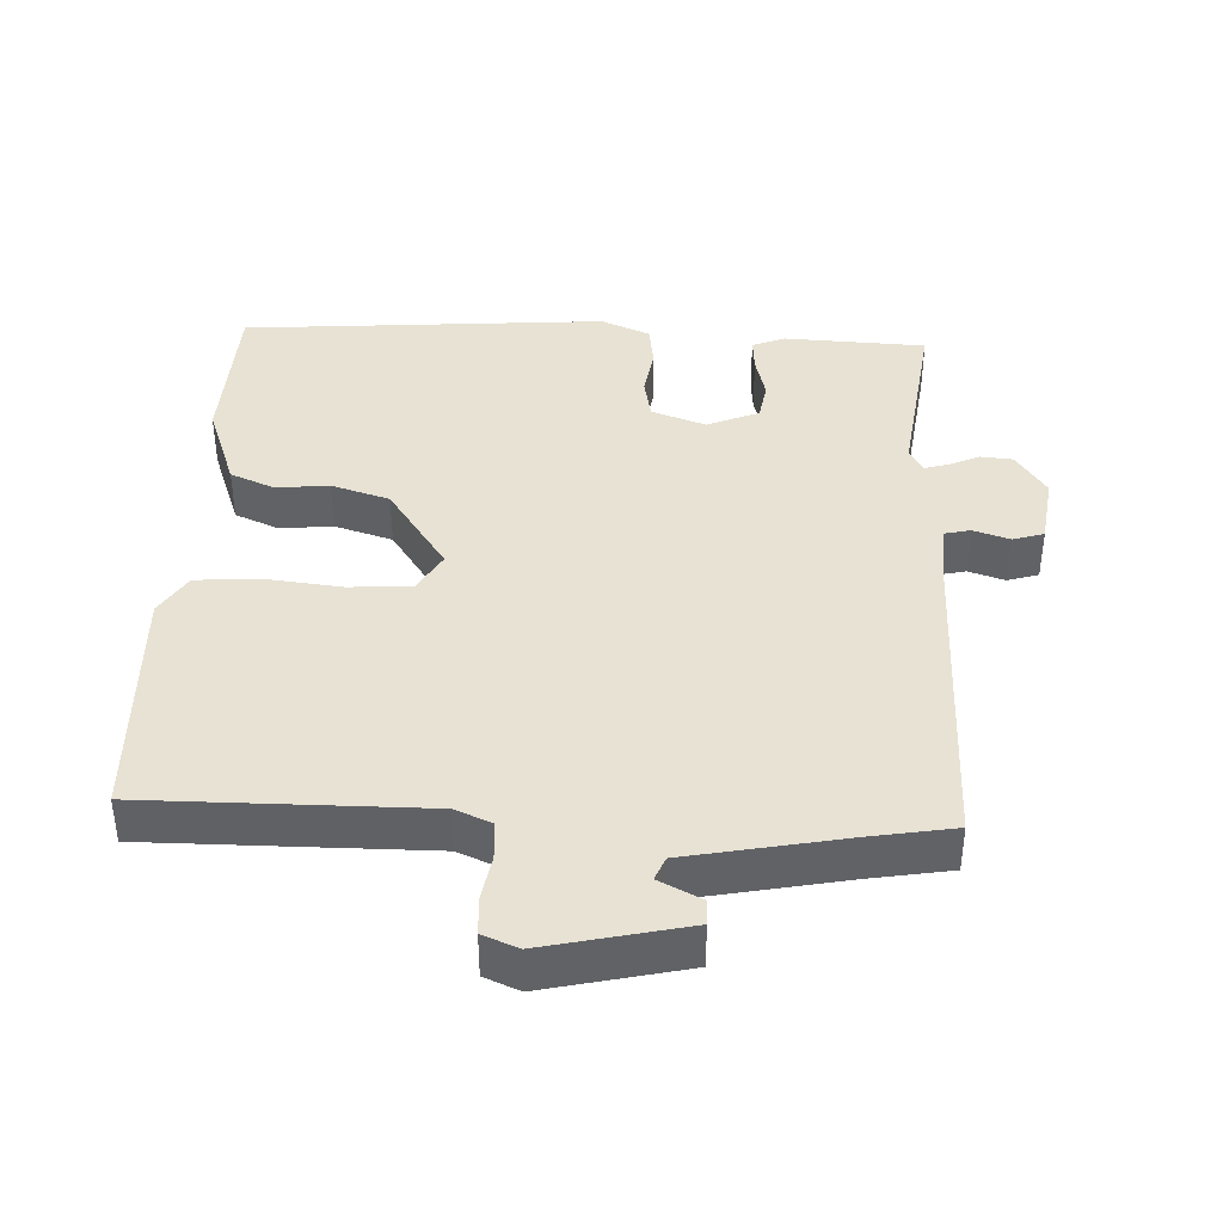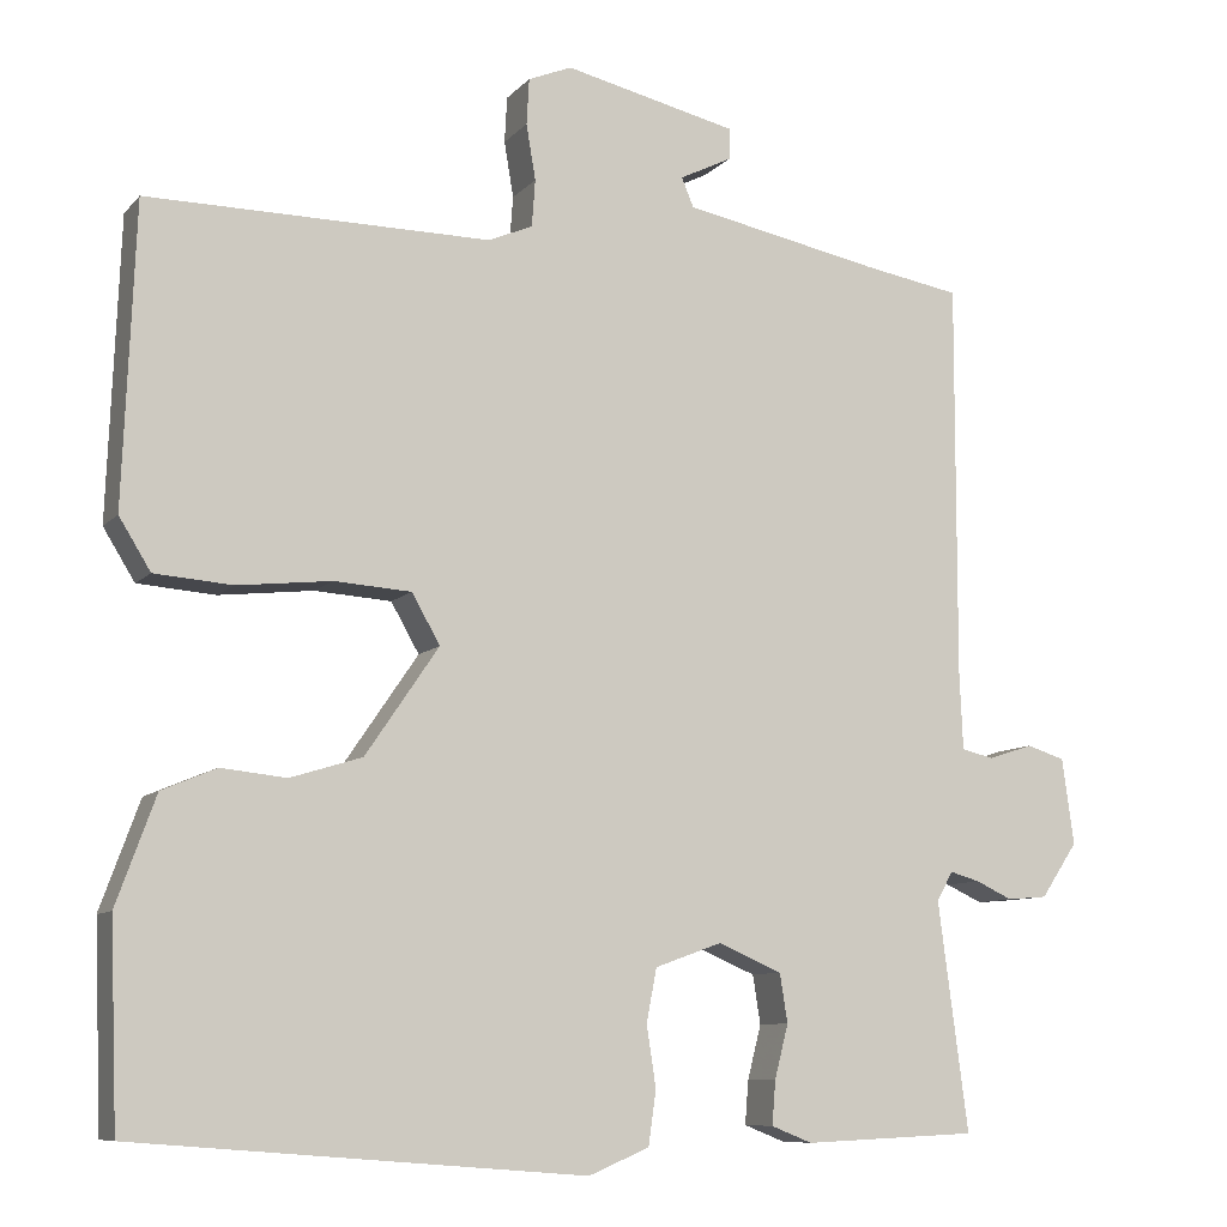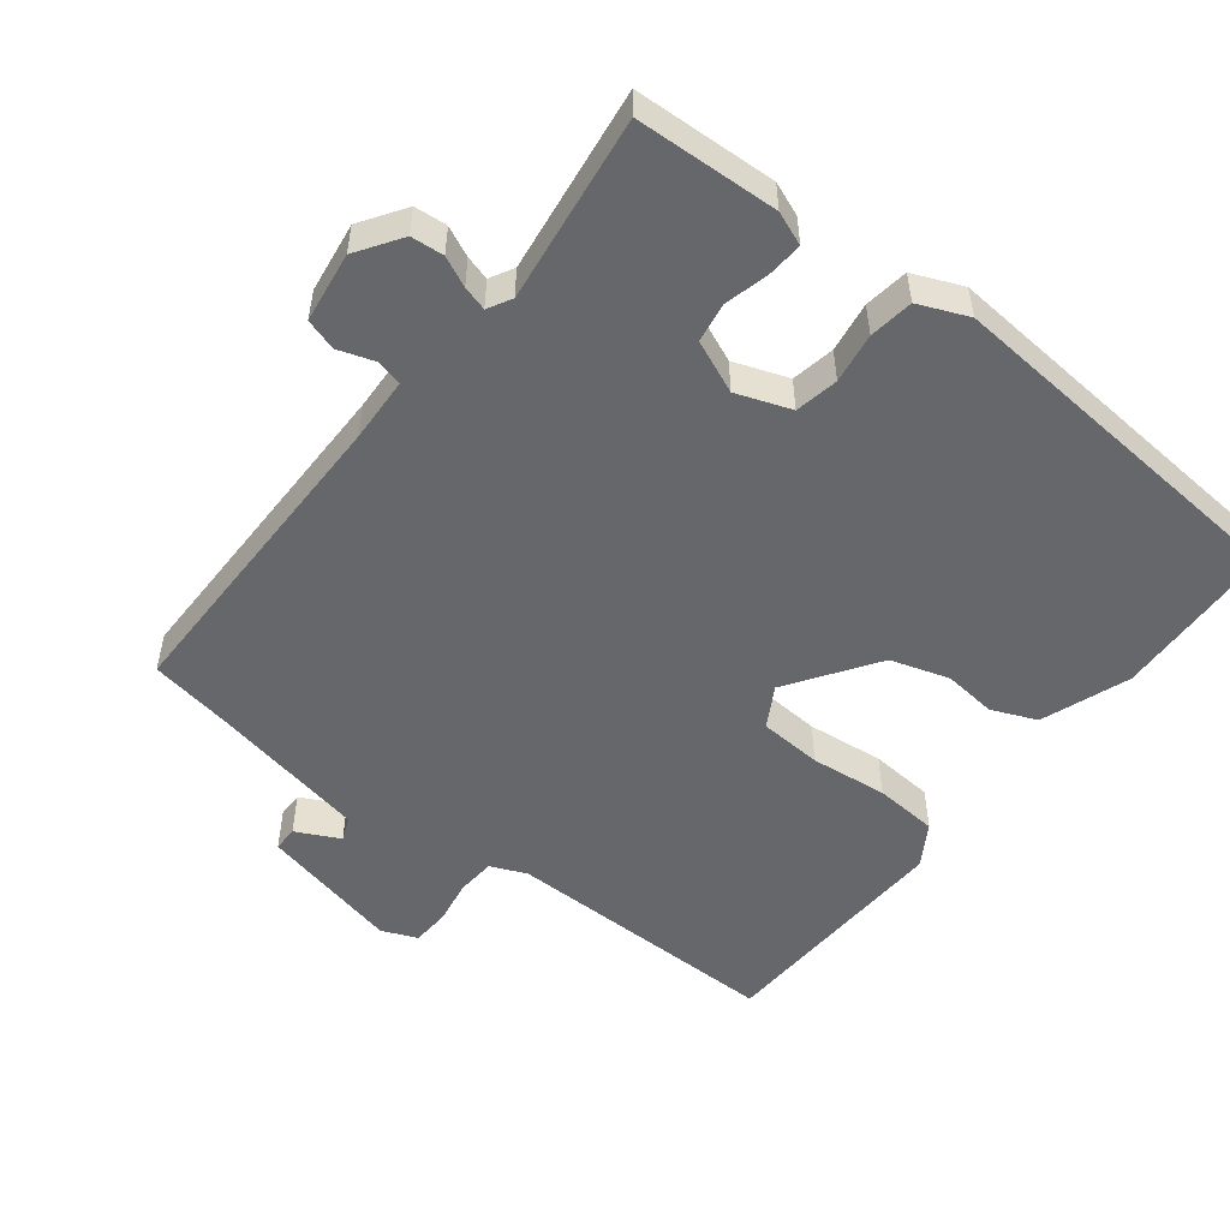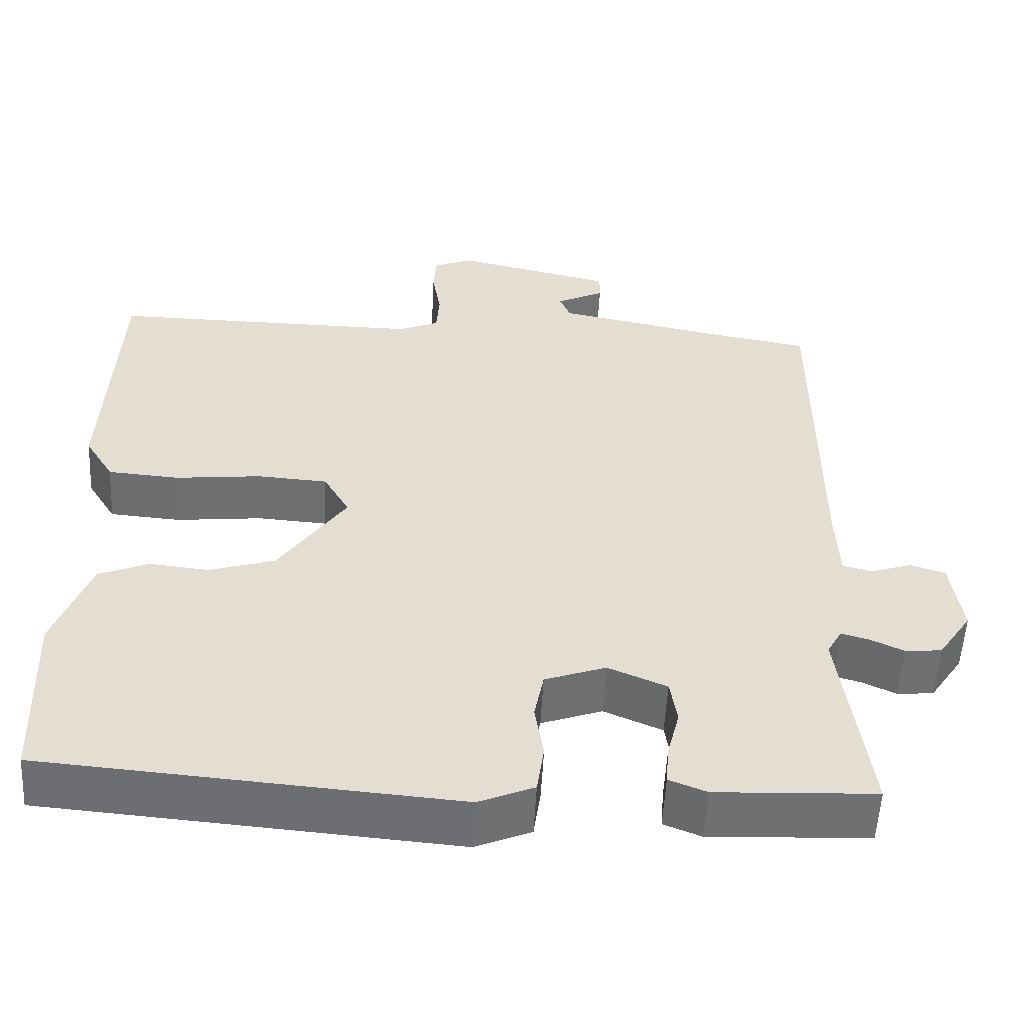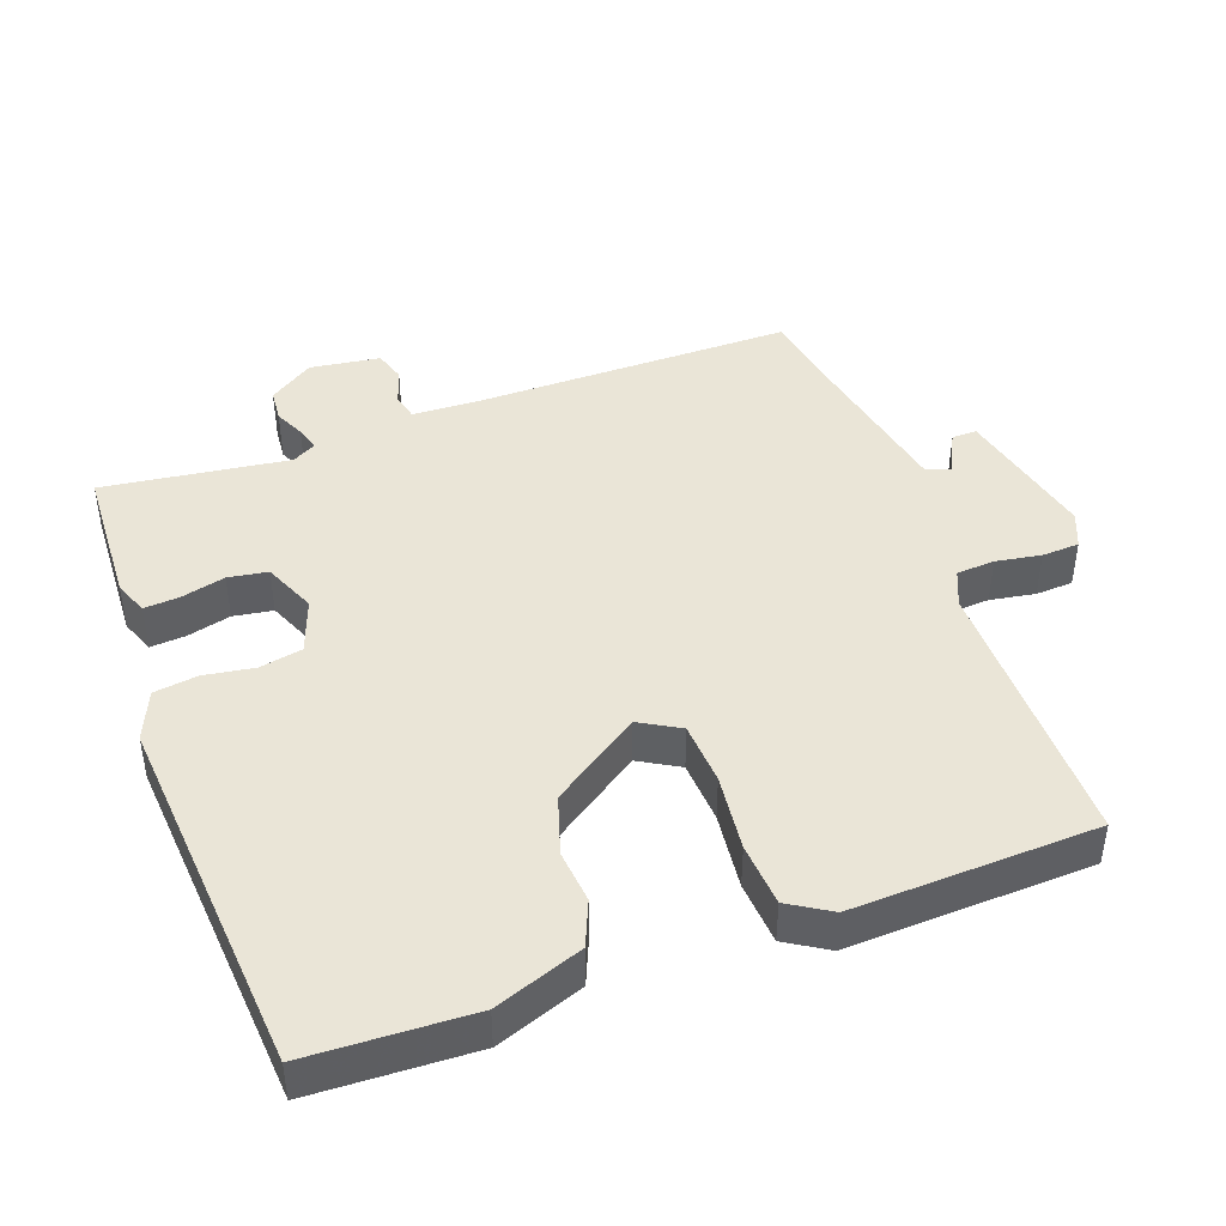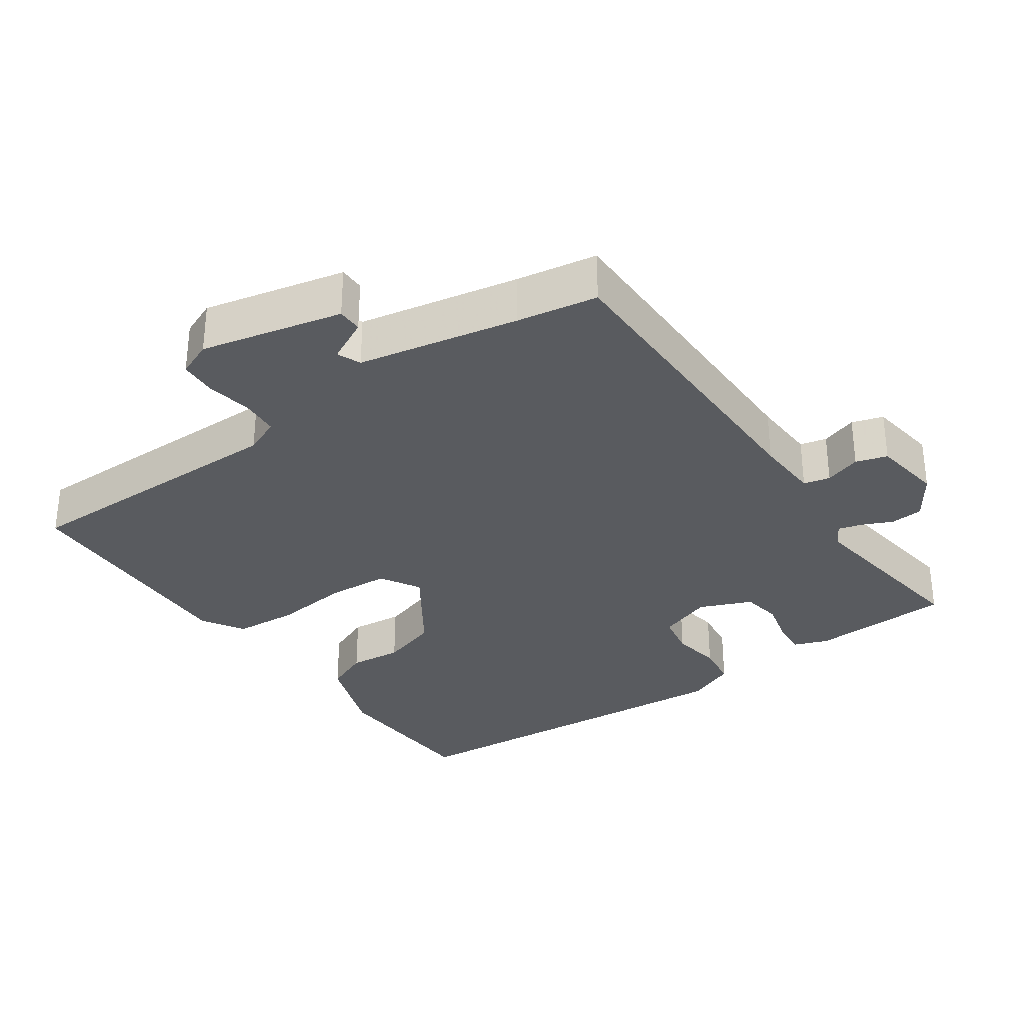
<metadata>
{"format":"obj","ext":"obj","renderer":"f3d","projection":"perspective","resolution":1024,"background":"white","views":[{"elev":39.8,"azim":2.7,"up":"+Y"},{"elev":-9.0,"azim":-23.2,"up":"+Z"},{"elev":-52.0,"azim":142.1,"up":"+Y"},{"elev":-54.7,"azim":-3.0,"up":"+Z"},{"elev":44.1,"azim":-109.9,"up":"+Y"},{"elev":-32.0,"azim":35.3,"up":"+Y"}]}
</metadata>
<code>
v -0.5 0.07 -0.5
v -0.509 0.07 -0.266
v -0.463 0.07 -0.14
v -0.399 0.07 -0.113
v -0.323 0.07 -0.121
v -0.239 0.07 -0.095
v -0.153 0.07 0.031
v -0.186 0.07 0.089
v -0.276 0.07 0.095
v -0.386 0.07 0.083
v -0.477 0.07 0.09
v -0.514 0.07 0.15
v -0.5 0.07 0.5
v -0.099 0.07 0.497
v -0.047 0.07 0.519
v -0.043 0.07 0.574
v -0.054 0.07 0.639
v -0.051 0.07 0.693
v 0 0.07 0.714
v 0.203 0.07 0.667
v 0.203 0.07 0.631
v 0.141 0.07 0.6
v 0.155 0.07 0.566
v 0.385 0.07 0.52
v 0.5 0.07 0.5
v 0.499 0.07 0.039
v 0.503 0.07 -0.054
v 0.541 0.07 -0.063
v 0.593 0.07 -0.046
v 0.638 0.07 -0.06
v 0.652 0.07 -0.161
v 0.609 0.07 -0.225
v 0.562 0.07 -0.229
v 0.519 0.07 -0.209
v 0.484 0.07 -0.199
v 0.465 0.07 -0.233
v 0.5 0.07 -0.5
v 0.296 0.07 -0.509
v 0.248 0.07 -0.49
v 0.252 0.07 -0.439
v 0.268 0.07 -0.376
v 0.259 0.07 -0.319
v 0.184 0.07 -0.287
v 0.106 0.07 -0.315
v 0.094 0.07 -0.377
v 0.105 0.07 -0.449
v 0.096 0.07 -0.512
v 0.025 0.07 -0.542
v -0.5 0 -0.5
v -0.509 0 -0.266
v -0.463 0 -0.14
v -0.399 0 -0.113
v -0.323 0 -0.121
v -0.239 0 -0.095
v -0.153 0 0.031
v -0.186 0 0.089
v -0.276 0 0.095
v -0.386 0 0.083
v -0.477 0 0.09
v -0.514 0 0.15
v -0.5 0 0.5
v -0.099 0 0.497
v -0.047 0 0.519
v -0.043 0 0.574
v -0.054 0 0.639
v -0.051 0 0.693
v 0 0 0.714
v 0.203 0 0.667
v 0.203 0 0.631
v 0.141 0 0.6
v 0.155 0 0.566
v 0.385 0 0.52
v 0.5 0 0.5
v 0.499 0 0.039
v 0.503 0 -0.054
v 0.541 0 -0.063
v 0.593 0 -0.046
v 0.638 0 -0.06
v 0.652 0 -0.161
v 0.609 0 -0.225
v 0.562 0 -0.229
v 0.519 0 -0.209
v 0.484 0 -0.199
v 0.465 0 -0.233
v 0.5 0 -0.5
v 0.296 0 -0.509
v 0.248 0 -0.49
v 0.252 0 -0.439
v 0.268 0 -0.376
v 0.259 0 -0.319
v 0.184 0 -0.287
v 0.106 0 -0.315
v 0.094 0 -0.377
v 0.105 0 -0.449
v 0.096 0 -0.512
v 0.025 0 -0.542
f 3 4 5
f 2 3 5
f 1 2 5
f 48 1 5
f 47 48 5
f 46 47 5
f 45 46 5
f 44 45 5 6
f 43 44 6 7
f 42 43 7 8
f 39 40 41
f 38 39 41
f 37 38 41
f 36 37 41
f 35 36 41 42
f 32 33 34
f 31 32 34
f 30 31 34
f 29 30 34
f 28 29 34
f 27 28 34 35
f 35 42 8
f 27 35 8
f 26 27 8
f 20 21 22
f 19 20 22
f 18 19 22
f 17 18 22
f 16 17 22
f 15 16 22 23
f 14 15 23 24
f 12 13 14
f 11 12 14
f 10 11 14
f 9 10 14
f 14 24 25
f 9 14 25
f 8 9 25
f 8 25 26
f 53 52 51
f 53 51 50
f 53 50 49
f 53 49 96
f 53 96 95
f 53 95 94
f 53 94 93
f 54 53 93 92
f 55 54 92 91
f 56 55 91 90
f 89 88 87
f 89 87 86
f 89 86 85
f 89 85 84
f 90 89 84 83
f 82 81 80
f 82 80 79
f 82 79 78
f 82 78 77
f 82 77 76
f 83 82 76 75
f 56 90 83
f 56 83 75
f 56 75 74
f 70 69 68
f 70 68 67
f 70 67 66
f 70 66 65
f 70 65 64
f 71 70 64 63
f 72 71 63 62
f 62 61 60
f 62 60 59
f 62 59 58
f 62 58 57
f 73 72 62
f 73 62 57
f 73 57 56
f 74 73 56
f 1 49 50 2
f 2 50 51 3
f 3 51 52 4
f 4 52 53 5
f 5 53 54 6
f 6 54 55 7
f 7 55 56 8
f 8 56 57 9
f 9 57 58 10
f 10 58 59 11
f 11 59 60 12
f 12 60 61 13
f 13 61 62 14
f 14 62 63 15
f 15 63 64 16
f 16 64 65 17
f 17 65 66 18
f 18 66 67 19
f 19 67 68 20
f 20 68 69 21
f 21 69 70 22
f 22 70 71 23
f 23 71 72 24
f 24 72 73 25
f 25 73 74 26
f 26 74 75 27
f 27 75 76 28
f 28 76 77 29
f 29 77 78 30
f 30 78 79 31
f 31 79 80 32
f 32 80 81 33
f 33 81 82 34
f 34 82 83 35
f 35 83 84 36
f 36 84 85 37
f 37 85 86 38
f 38 86 87 39
f 39 87 88 40
f 40 88 89 41
f 41 89 90 42
f 42 90 91 43
f 43 91 92 44
f 44 92 93 45
f 45 93 94 46
f 46 94 95 47
f 47 95 96 48
f 48 96 49 1

</code>
